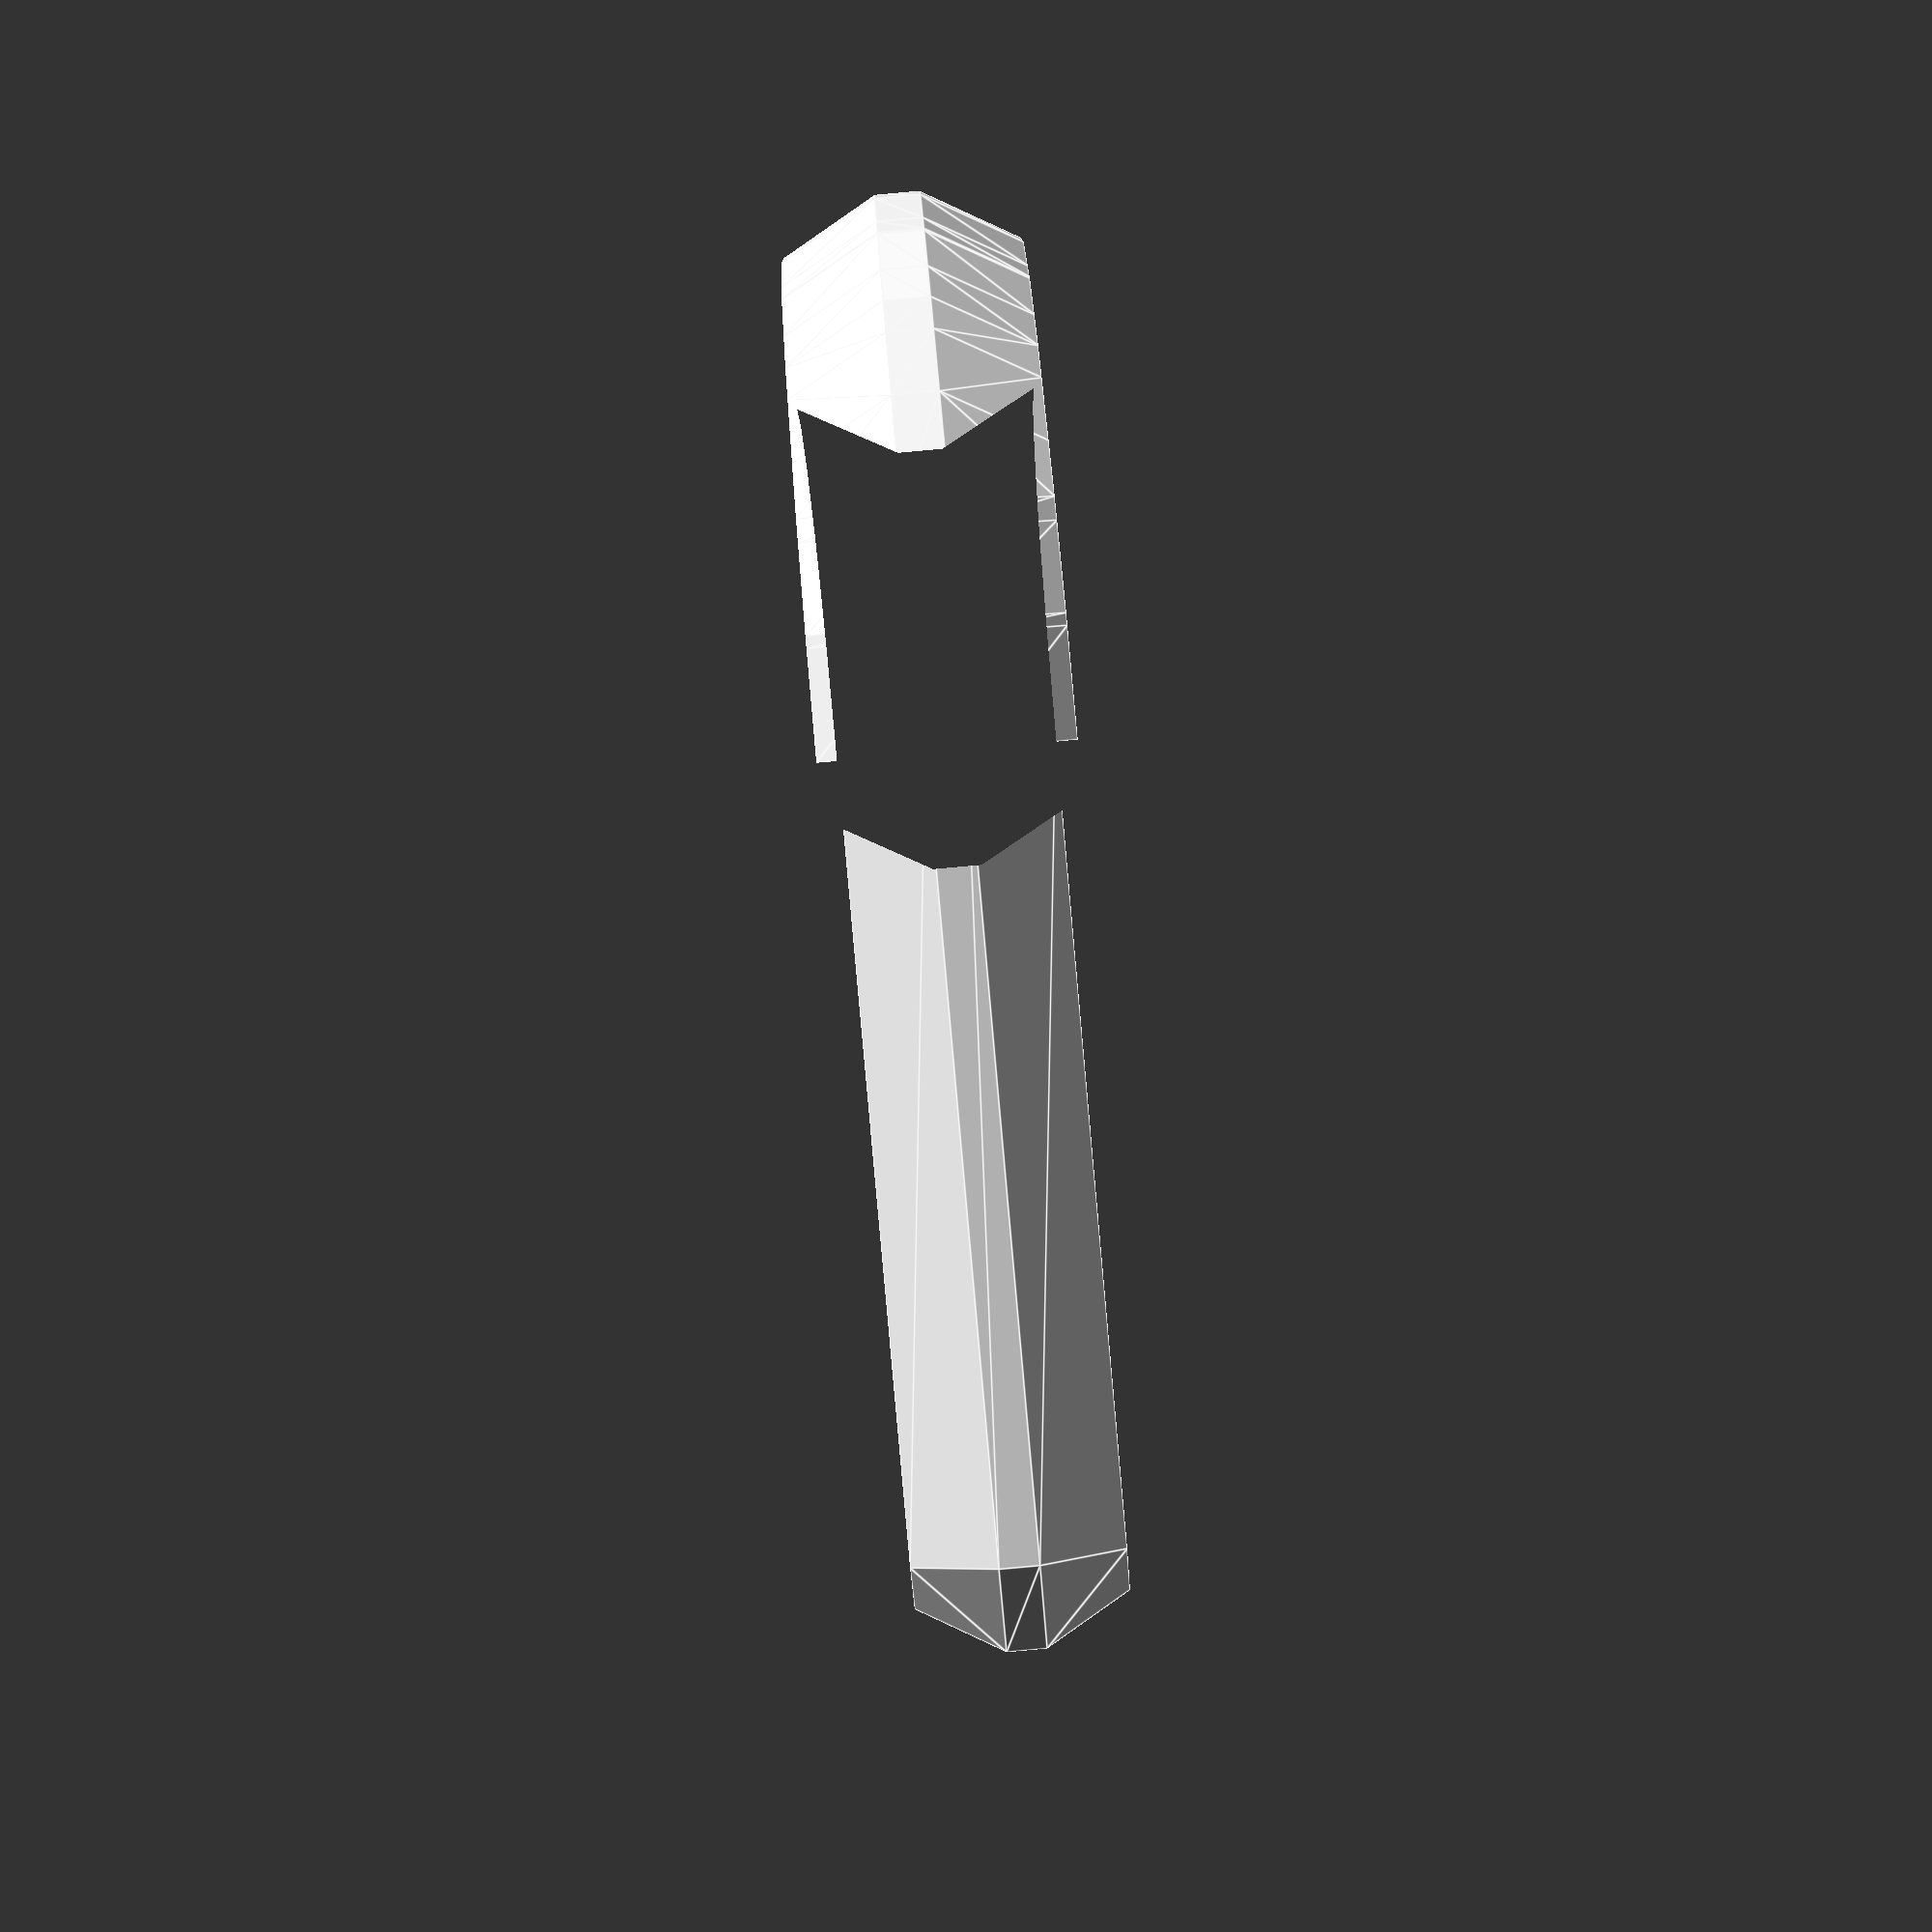
<openscad>

difference() {
    minkowski() {
        union() {
            difference() {
                difference() {
                    cylinder(h=0.2, r=2, center = true, $fn=24);
                    cylinder(h=0.4, r=1.8, center = true, $fn=24);
                }
                translate([0, -3, 0]) {
                    cube(6, center = true);
                }
            }

            translate([-1.9, -2, 0]) {
                // rotate([90, 0, 0]) {
                // cylinder(h=4, r=0.1, $fn=12);
                //}
                cube([0.2, 4, 0.2], center = true);
            }
        }
        sphere(r = 0.5);
    }

    translate([4, -3, 0]) {
        cube(6, center = true);
    }
}

</openscad>
<views>
elev=270.3 azim=273.5 roll=84.9 proj=p view=edges
</views>
